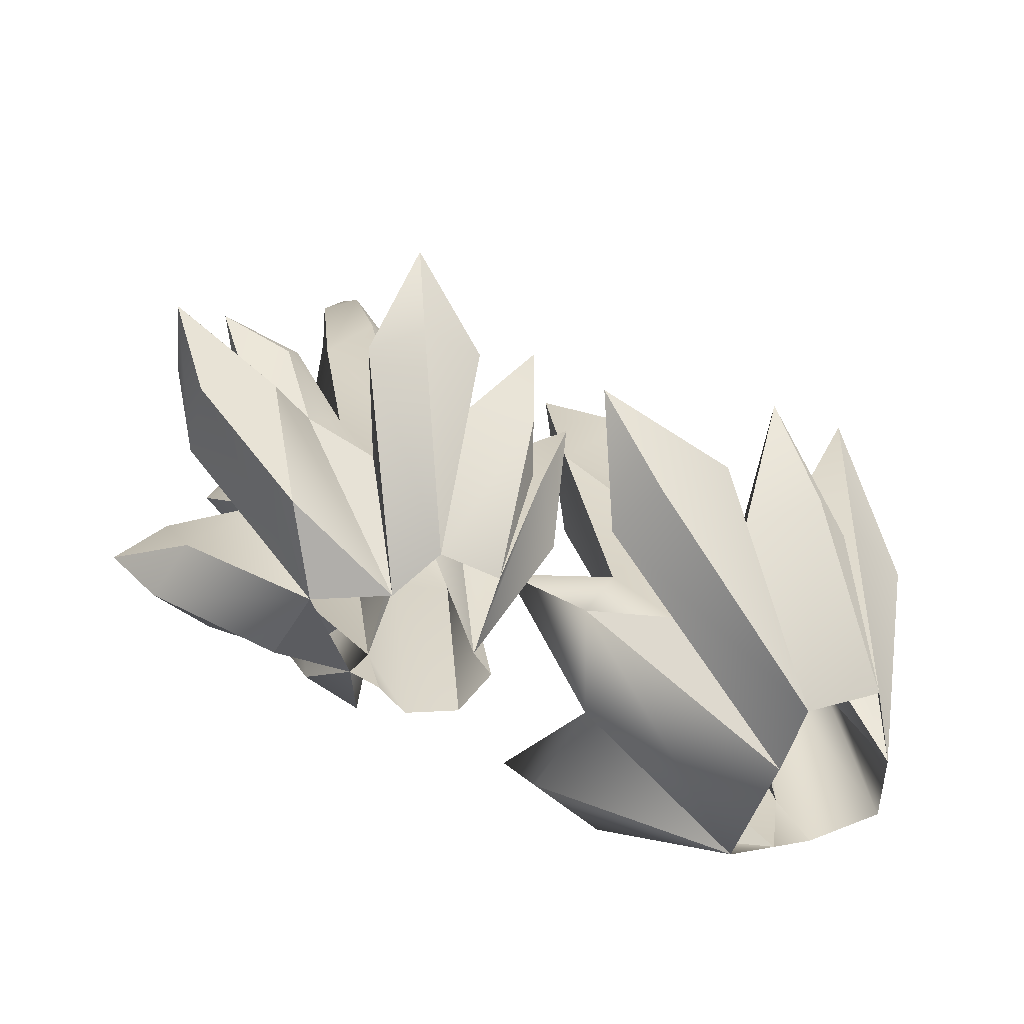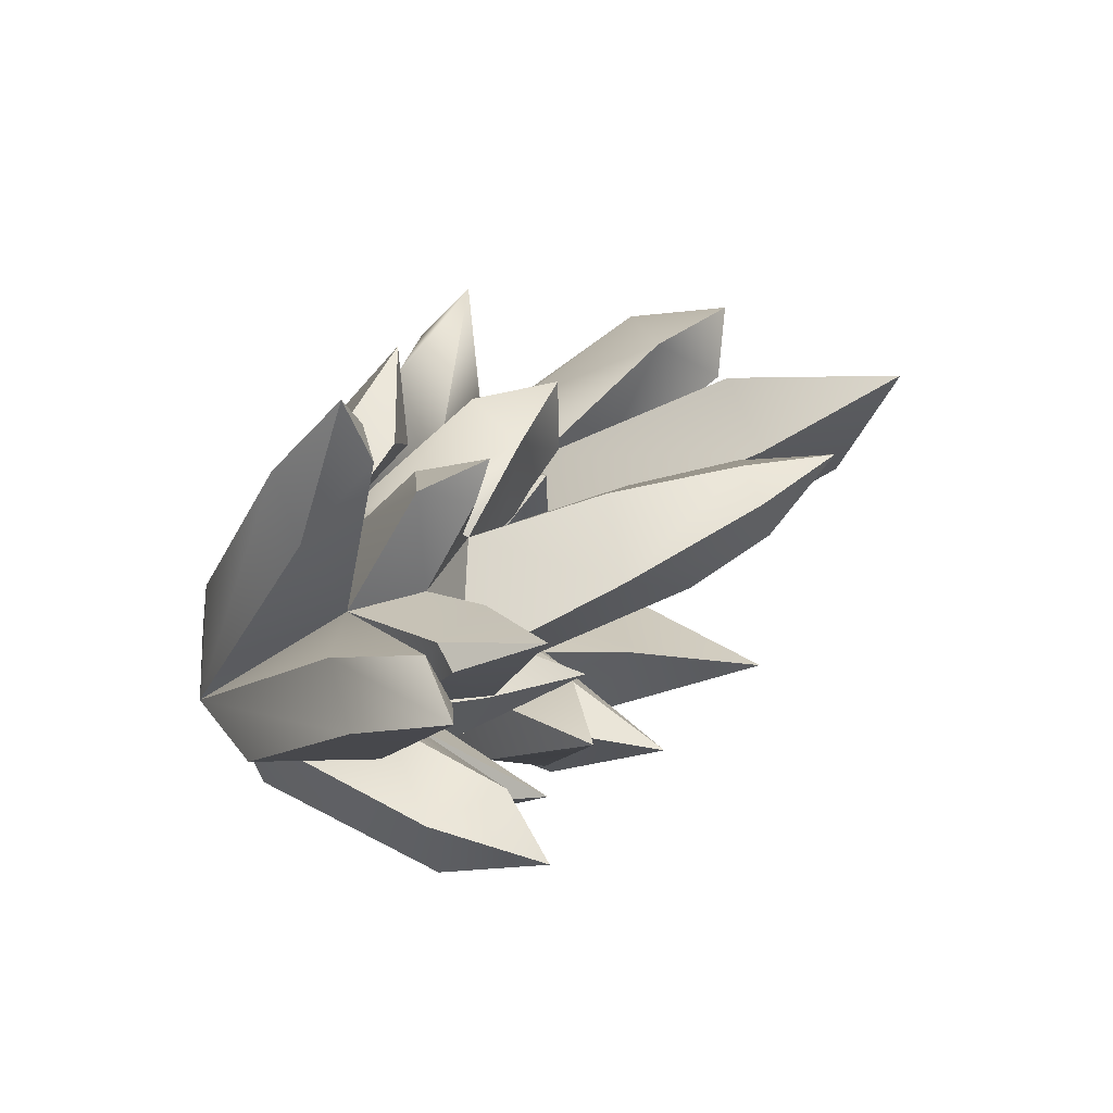
<metadata>
{"format":"obj","ext":"obj","renderer":"f3d","projection":"perspective","resolution":1024,"background":"white","views":[{"elev":-35.4,"azim":152.3,"up":"+Y"},{"elev":-0.8,"azim":102.0,"up":"+Z"}]}
</metadata>
<code>
g PerpStage_Cave_pebble02_02
v -599.3 2.927 -22.2
v -599.2 2.525 -22.49
v -599.3 2.601 -22.15
v -599.1 1.396 -22.76
v -599.1 1.494 -23.03
v -599.3 3.027 -22.04
v -598.5 2.496 -23.31
v -598.9 3.146 -22.94
v -598.5 3.077 -23.01
v -598.9 2.419 -23.26
v -598.9 3.146 -22.94
v -599 3.038 -22.69
v -598.9 3.241 -22.71
v -599 2.296 -22.94
v -598.9 2.419 -23.26
v -598.8 4.331 -22.19
v -598.7 4.25 -21.93
v -598.6 4.772 -21.92
v -598.8 3.66 -22.06
v -598.9 3.993 -22.4
v -598.9 3.241 -22.71
v -598.7 2.981 -22.29
v -598.4 4.424 -22.18
v -598.5 4.442 -22.33
v -598.6 4.772 -21.92
v -598.8 4.331 -22.19
v -598.6 4.772 -21.92
v -598.5 4.442 -22.33
v -598.9 3.993 -22.4
v -598.5 4.032 -22.6
v -598.9 3.241 -22.71
v -598.5 3.077 -23.01
v -599 2.58 -22.6
v -598.8 2.525 -22.44
v -598.7 2.981 -22.29
v -599 3.038 -22.69
v -599 2.296 -22.94
v -599 1.53 -23.13
v -599 1.53 -23.13
v -599.1 1.494 -23.03
v -599.2 2.525 -22.49
v -599 2.58 -22.6
v -599.3 2.927 -22.2
v -599 2.815 -22.3
v -599.3 3.027 -22.04
v -599 2.58 -22.6
v -599.2 2.525 -22.49
v -599.3 2.927 -22.2
v -599 1.53 -23.13
v -599.2 2.854 -22
v -599.3 3.027 -22.04
v -599.3 2.601 -22.15
v -598.5 4.312 -21.98
v -598.4 3.624 -22.12
v -598.3 3.741 -22.58
v -598.4 4.424 -22.18
v -598.6 4.772 -21.92
v -598.3 2.897 -22.34
v -598.2 2.896 -23.01
v -598.7 4.25 -21.93
v -598.8 3.66 -22.06
v -598.4 3.624 -22.12
v -598.5 4.312 -21.98
v -598.6 4.772 -21.92
v -598.3 2.897 -22.34
v -598.7 2.981 -22.29
v -598.6 1.678 -22.64
v -598.8 2.525 -22.44
v -598.9 2.463 -22.26
v -599.2 2.854 -22
v -599 2.815 -22.3
v -599.3 3.027 -22.04
v -598.9 2.463 -22.26
v -599.3 2.601 -22.15
v -599.1 1.396 -22.76
v -598.8 1.359 -22.66
v -598.6 1.678 -22.64
v -598.6 1.4 -22.78
v -599.2 2.854 -22
v -598.2 2.896 -23.01
v -598.5 3.077 -23.01
v -598.3 3.741 -22.58
v -598.5 4.032 -22.6
v -598.5 4.442 -22.33
v -598.4 4.424 -22.18
v -598.3 2.477 -23.31
v -598.5 2.496 -23.31
v -598.3 2.897 -22.34
v -598 2.773 -22.62
v -598.2 2.896 -23.01
v -598.5 2.496 -23.31
v -598.5 1.717 -23.64
v -598.9 1.702 -23.6
v -598.9 2.419 -23.26
v -598.4 1.604 -23.33
v -597.6 2.629 -23.45
v -597.8 1.9 -23.48
v -598.4 1.604 -23.33
v -597.8 1.9 -23.48
v -598 1.548 -23.18
v -598 1.548 -23.18
v -597.4 2.445 -22.94
v -597.9 2.386 -22.72
v -597.3 2.957 -22.92
v -598.4 1.604 -23.33
v -598 2.762 -23.81
v -598.3 2.477 -23.31
v -598.2 3.131 -23.63
v -598.2 3.36 -24.01
v -598.5 2.496 -23.31
v -598.6 2.82 -23.97
v -598.5 1.717 -23.64
v -598.4 3.071 -23.75
v -598.2 3.36 -24.01
v -597.6 2.629 -23.45
v -597.9 2.698 -23.19
v -597.4 3.05 -23.16
v -597.1 3.133 -23.24
v -598.4 1.604 -23.33
v -597.6 2.629 -23.45
v -597.1 3.133 -23.24
v -597.3 2.577 -23.3
v -597.8 1.9 -23.48
v -597.4 2.445 -22.94
v -597.1 3.133 -23.24
v -597.3 2.957 -22.92
v -597.3 2.577 -23.3
v -598 1.548 -23.18
v -597.8 1.9 -23.48
v -598.2 3.131 -23.63
v -598.4 3.071 -23.75
v -598.5 2.496 -23.31
v -598.3 2.477 -23.31
v -598.2 3.36 -24.01
v -598.6 2.82 -23.97
v -598.2 3.36 -24.01
v -598.2 2.772 -24.07
v -598.5 1.717 -23.64
v -598.5 1.717 -23.64
v -598.2 2.772 -24.07
v -598 2.762 -23.81
v -598.4 1.604 -23.33
v -598.2 3.36 -24.01
v -598.2 2.896 -23.01
v -597.9 2.698 -23.19
v -598.3 2.477 -23.31
v -597.8 3.16 -23.14
v -597.9 3.316 -22.97
v -597.5 3.499 -22.87
v -597.9 3.316 -22.97
v -598.2 2.896 -23.01
v -598 2.773 -22.62
v -597.8 3.122 -22.69
v -597.5 3.499 -22.87
v -597.8 3.16 -23.14
v -597.5 3.499 -22.87
v -597.6 3.003 -23.02
v -597.9 2.698 -23.19
v -597.7 2.912 -22.87
v -597.5 3.499 -22.87
v -597.8 3.122 -22.69
v -598 2.773 -22.62
v -597.9 2.386 -22.72
v -597.4 3.05 -23.16
v -597.3 2.957 -22.92
v -597.1 3.133 -23.24
v -597.4 3.05 -23.16
v -597.9 2.698 -23.19
v -597.9 2.386 -22.72
v -597.3 2.957 -22.92
v -597.9 2.698 -23.19
v -597.6 3.003 -23.02
v -597.7 2.912 -22.87
v -597.9 2.386 -22.72
v -597.6 3.003 -23.02
v -597.5 3.499 -22.87
v -597.7 2.912 -22.87
v -599.2 2.551 -23.46
v -598.9 1.702 -23.6
v -599 1.53 -23.13
v -599.5 2.414 -23.08
v -599.1 2.825 -23.21
v -598.9 2.419 -23.26
v -598.9 1.702 -23.6
v -599.2 2.551 -23.46
v -599.6 3.268 -23.09
v -599 2.296 -22.94
v -599.3 2.697 -22.85
v -599 1.53 -23.13
v -599.5 2.414 -23.08
v -599.6 3.268 -23.09
v -599.5 2.414 -23.08
v -599.6 3.268 -23.09
v -599.2 2.551 -23.46
v -599.1 2.825 -23.21
v -599.6 3.268 -23.09
v -599.3 2.697 -22.85
v -599 2.296 -22.94
v -598.9 2.419 -23.26
v -598.9 1.702 -23.6
v -599.2 2.521 -23.5
v -599 2.574 -23.87
v -599 3.166 -23.74
v -598.5 1.717 -23.64
v -598.6 2.606 -23.76
v -598.5 2.496 -23.31
v -598.9 2.442 -23.25
v -599.2 2.521 -23.5
v -598.9 1.702 -23.6
v -598.5 2.496 -23.31
v -599 3.166 -23.74
v -598.9 2.442 -23.25
v -598.9 2.442 -23.25
v -599 3.166 -23.74
v -599.2 2.521 -23.5
v -598.6 2.606 -23.76
v -599 3.166 -23.74
v -598.5 2.496 -23.31
v -599 2.574 -23.87
v -598.6 2.606 -23.76
v -598.5 1.717 -23.64
v -598.9 1.702 -23.6
v -599 3.166 -23.74
v -598.5 3.077 -23.01
v -598.9 3.146 -22.94
v -598.9 3.241 -22.71
v -597.5 2.101 -22.03
v -598.1 1.565 -22.59
v -598 1.548 -23.18
v -597.6 2.233 -22.39
v -598 1.548 -23.18
v -598.1 1.565 -22.59
v -598.4 1.418 -22.82
v -598.4 1.418 -22.82
v -597.9 2.062 -21.92
v -598.3 2.215 -22.22
v -598.1 2.381 -22.27
v -597.6 2.611 -21.99
v -597.9 2.386 -22.72
v -598.3 2.215 -22.22
v -597.6 2.534 -21.79
v -597.6 2.233 -22.39
v -597.9 2.386 -22.72
v -597.6 2.611 -21.99
v -597.4 2.505 -21.69
v -598 1.548 -23.18
v -597.6 2.233 -22.39
v -597.4 2.505 -21.69
v -597.5 2.101 -22.03
v -597.9 2.062 -21.92
v -597.4 2.505 -21.69
v -597.6 2.534 -21.79
v -598.3 2.215 -22.22
v -597.5 2.101 -22.03
v -597.9 2.062 -21.92
v -598.4 1.418 -22.82
v -598.1 1.565 -22.59
v -597.4 2.505 -21.69
v -597.8 2.781 -22.13
v -597.9 3.112 -21.96
v -598 2.711 -22.01
v -597.9 3.037 -22.18
v -597.9 3.112 -21.96
v -597.8 2.781 -22.13
v -597.6 2.611 -21.99
v -597.6 2.534 -21.79
v -597.4 2.505 -21.69
v -598.1 2.381 -22.27
v -598 2.711 -22.01
v -598.2 2.901 -22.33
v -597.9 3.112 -21.96
v -598.1 2.381 -22.27
v -598.3 2.465 -22.17
v -598.3 2.215 -22.22
v -598.5 2.876 -21.61
v -598.4 3.154 -21.86
v -598.7 3.292 -21.5
v -598 2.773 -22.62
v -597.9 3.037 -22.18
v -597.8 2.781 -22.13
v -597.9 2.386 -22.72
v -597.8 2.781 -22.13
v -598 2.711 -22.01
v -598.1 2.381 -22.27
v -597.9 2.386 -22.72
v -598.4 1.418 -22.82
v -598.4 1.641 -22.32
v -598.7 1.546 -22.29
v -598.4 2.139 -21.84
v -598.7 2.09 -21.64
v -598.6 1.678 -22.64
v -598.6 1.4 -22.78
v -598.4 1.418 -22.82
v -598.3 2.215 -22.22
v -598.4 2.139 -21.84
v -598.4 1.641 -22.32
v -598.4 1.418 -22.82
v -598.5 2.469 -21.84
v -598.8 2.438 -21.82
v -598.7 2.42 -21.3
v -598.3 2.215 -22.22
v -598.5 2.469 -21.84
v -598.4 2.139 -21.84
v -598.7 2.42 -21.3
v -598.4 2.139 -21.84
v -598.7 2.42 -21.3
v -598.7 2.09 -21.64
v -598.7 2.09 -21.64
v -598.7 2.42 -21.3
v -598.8 2.438 -21.82
v -598.6 1.678 -22.64
v -598.7 1.546 -22.29
v -598.4 1.418 -22.82
v -598.9 2.853 -21.75
v -598.6 1.678 -22.64
v -598.3 2.215 -22.22
v -598.5 2.876 -21.61
v -598.7 3.292 -21.5
v -598.8 3.282 -21.86
v -598.7 3.292 -21.5
v -598.4 3.154 -21.86
v -598.7 2.981 -22.29
v -598.3 2.897 -22.34
v -598.7 3.292 -21.5
v -598.8 3.282 -21.86
v -598.9 2.853 -21.75
v -598.7 2.981 -22.29
v -598.8 2.525 -22.44
v -598.6 1.678 -22.64
v -598.3 2.215 -22.22
v -598.6 1.678 -22.64
v -598.8 2.438 -21.82
v -598.5 2.469 -21.84
v -598.4 3.154 -21.86
v -598.3 2.465 -22.17
v -598.3 2.897 -22.34
v -598.5 2.876 -21.61
v -598.2 2.901 -22.33
v -597.9 3.112 -21.96
v -597.9 3.037 -22.18
v -598 2.773 -22.62
v -598.3 2.897 -22.34
v -598.1 2.381 -22.27
v -598.3 2.897 -22.34
v -598.3 2.465 -22.17
v -598.1 2.381 -22.27
v -598.2 2.901 -22.33
v -598.3 2.897 -22.34
v -599 3.038 -22.69
v -598.7 2.981 -22.29
v -598.9 3.241 -22.71
v -598.8 2.525 -22.44
v -599 2.58 -22.6
v -599 2.815 -22.3
v -598.4 1.604 -23.33
v -598.3 2.477 -23.31
v -597.9 2.698 -23.19
v -601.9 3.641 -21.82
v -601.9 3.047 -22.27
v -602.1 3.207 -21.89
v -602 1.57 -22.57
v -601.8 1.68 -22.97
v -600.8 2.563 -22.9
v -601.1 3.558 -22.41
v -600.6 3.276 -22.5
v -601.2 2.645 -23.01
v -600.8 4.577 -21.88
v -601 4.186 -21.46
v -600.4 4.987 -21.36
v -601.1 3.558 -22.41
v -601.2 3.008 -21.89
v -601.5 2.954 -22.25
v -601.4 2.843 -22.01
v -601.2 3.008 -21.89
v -601.1 3.558 -22.41
v -601.5 2.601 -22.7
v -601.8 1.68 -22.97
v -601.5 2.954 -22.25
v -601.9 3.641 -21.82
v -601.6 3.3 -21.93
v -601.1 3.558 -22.41
v -601.2 2.645 -23.01
v -601.5 2.601 -22.7
v -601.5 2.954 -22.25
v -601.9 3.047 -22.27
v -601.9 3.641 -21.82
v -601.8 1.68 -22.97
v -601.8 3.15 -21.74
v -601.9 3.641 -21.82
v -602.1 3.207 -21.89
v -600.3 4.187 -21.8
v -600.4 4.987 -21.36
v -600.6 3.944 -21.34
v -600.9 2.707 -21.78
v -600.3 2.896 -22.35
v -600.6 3.944 -21.34
v -600.4 4.987 -21.36
v -601 4.186 -21.46
v -600.9 2.707 -21.78
v -601.2 3.008 -21.89
v -601.5 1.722 -22.19
v -601.4 2.843 -22.01
v -601.8 3.15 -21.74
v -601.6 3.3 -21.93
v -601.9 3.641 -21.82
v -601.8 3.15 -21.74
v -602.1 3.207 -21.89
v -602 1.57 -22.57
v -601.6 1.388 -22.38
v -601.5 1.722 -22.19
v -600.3 2.896 -22.35
v -600.6 3.276 -22.5
v -600.3 4.187 -21.8
v -600.5 2.411 -22.77
v -600.8 2.563 -22.9
v -601.1 3.558 -22.41
v -600.8 4.577 -21.88
v -600.3 4.187 -21.8
v -600.6 3.276 -22.5
v -600.4 4.987 -21.36
v -600.9 2.707 -21.78
v -600.3 2.692 -21.79
v -600.3 2.896 -22.35
v -600.8 2.563 -22.9
v -601 1.609 -23.34
v -601.4 1.774 -23.47
v -601.2 2.645 -23.01
v -601.1 1.456 -22.93
v -599.8 2.543 -23.21
v -600.5 2.411 -22.77
v -599.9 3.099 -23.07
v -599.6 3.306 -23.49
v -600.8 2.563 -22.9
v -600.3 2.872 -23.67
v -601 1.609 -23.34
v -600.2 3.124 -23.33
v -599.9 3.099 -23.07
v -600.2 3.124 -23.33
v -600.8 2.563 -22.9
v -600.5 2.411 -22.77
v -599.6 3.306 -23.49
v -600.3 2.872 -23.67
v -599.6 3.306 -23.49
v -599.9 2.623 -23.61
v -601 1.609 -23.34
v -601 1.609 -23.34
v -599.9 2.623 -23.61
v -599.8 2.543 -23.21
v -601.1 1.456 -22.93
v -599.6 3.306 -23.49
v -600.3 2.896 -22.35
v -600.1 2.519 -22.45
v -600.5 2.411 -22.77
v -599.8 2.993 -21.95
v -600.3 2.692 -21.79
v -599.8 2.993 -21.95
v -600.3 2.896 -22.35
v -600.3 2.872 -23.67
v -600.2 3.124 -23.33
v -599.6 3.306 -23.49
v -600.4 2.182 -21.89
v -601.1 1.212 -22.3
v -600.1 2.519 -22.45
v -601.1 1.456 -22.93
v -600.1 2.519 -22.45
v -599.8 2.993 -21.95
v -600.4 2.182 -21.89
v -600.3 2.692 -21.79
v -600.4 2.182 -21.89
v -599.8 2.993 -21.95
v -601.4 2.946 -23.4
v -601.4 1.774 -23.47
v -601.8 1.68 -22.97
v -601.9 2.972 -23.1
v -601.6 4.007 -23.1
v -601.2 3.218 -23.01
v -601.2 2.645 -23.01
v -601.4 1.774 -23.47
v -601.4 2.946 -23.4
v -601.6 4.007 -23.1
v -601.5 2.601 -22.7
v -601.7 3.217 -22.7
v -601.8 1.68 -22.97
v -601.9 2.972 -23.1
v -601.7 3.217 -22.7
v -601.6 4.007 -23.1
v -601.9 2.972 -23.1
v -601.2 3.218 -23.01
v -601.6 4.007 -23.1
v -601.7 3.217 -22.7
v -601.5 2.601 -22.7
v -601.2 2.645 -23.01
v -601.4 1.774 -23.47
v -601.3 2.865 -23.42
v -600.9 2.785 -23.75
v -600.8 3.527 -23.59
v -601 1.609 -23.34
v -600.6 2.667 -23.45
v -600.8 2.563 -22.9
v -601.2 2.673 -23
v -601.3 2.865 -23.42
v -601.4 1.774 -23.47
v -600.8 2.563 -22.9
v -600.8 3.527 -23.59
v -601.2 2.673 -23
v -601.2 2.673 -23
v -600.8 3.527 -23.59
v -601.3 2.865 -23.42
v -600.6 2.667 -23.45
v -600.8 3.527 -23.59
v -600.8 2.563 -22.9
v -600.9 2.785 -23.75
v -600.6 2.667 -23.45
v -601 1.609 -23.34
v -601.4 1.774 -23.47
v -600.9 2.785 -23.75
v -600.8 3.527 -23.59
v -600.6 2.667 -23.45
v -601 1.932 -21
v -601.4 1.307 -22.34
v -601.1 1.212 -22.3
v -600.3 1.907 -21.38
v -600.4 2.381 -20.78
v -601.4 1.307 -22.34
v -601 1.932 -21
v -601.2 2.275 -21.54
v -600.8 2.345 -21.48
v -600.4 2.381 -20.78
v -600.4 2.182 -21.89
v -601.2 2.275 -21.54
v -600.3 1.907 -21.38
v -600.4 2.182 -21.89
v -600.4 2.381 -20.78
v -601.1 1.212 -22.3
v -601 1.932 -21
v -600.4 2.381 -20.78
v -601.2 2.275 -21.54
v -600.8 2.345 -21.48
v -601 2.536 -21.42
v -601.2 2.275 -21.54
v -601.3 3.216 -20.86
v -601 3.453 -21.08
v -601.4 3.814 -20.81
v -601.5 1.722 -22.19
v -601.6 1.388 -22.38
v -601.4 1.307 -22.34
v -601.5 1.722 -22.19
v -601.4 1.307 -22.34
v -601.2 2.275 -21.54
v -601.3 3.216 -20.86
v -601.7 3.343 -21.2
v -601.4 3.814 -20.81
v -601.3 3.784 -21.26
v -601.4 3.814 -20.81
v -601 3.453 -21.08
v -601.2 3.008 -21.89
v -600.9 2.707 -21.78
v -601.4 3.814 -20.81
v -601.3 3.784 -21.26
v -601.7 3.343 -21.2
v -601.2 3.008 -21.89
v -601.4 2.843 -22.01
v -601 3.453 -21.08
v -601 2.536 -21.42
v -600.9 2.707 -21.78
v -600.8 2.345 -21.48
v -600.4 2.182 -21.89
v -600.3 2.692 -21.79
v -600.8 2.345 -21.48
v -600.9 2.707 -21.78
v -601 2.536 -21.42
v -601.4 2.843 -22.01
v -601.5 2.954 -22.25
v -601.6 3.3 -21.93
v -601.1 1.456 -22.93
v -600.5 2.411 -22.77
v -600.1 2.519 -22.45
v -601.5 1.722 -22.19
v -601.7 3.343 -21.2
v -601.4 2.843 -22.01
v -600.8 2.345 -21.48
v -600.3 2.692 -21.79
v -600.9 2.707 -21.78
f 1 2 3
f 2 4 3
f 2 5 4
f 1 3 6
f 7 8 9
f 8 7 10
f 11 12 13
f 11 14 12
f 11 15 14
f 16 17 18
f 19 17 16
f 19 16 20
f 19 20 21
f 19 21 22
f 23 24 25
f 26 27 28
f 28 29 26
f 28 30 29
f 31 29 30
f 31 30 32
f 33 34 35
f 33 35 36
f 37 33 36
f 37 38 33
f 39 40 41
f 42 43 44
f 44 43 45
f 46 47 48
f 49 47 46
f 50 51 52
f 53 54 55
f 53 55 56
f 53 56 57
f 55 54 58
f 55 58 59
f 60 61 62
f 60 62 63
f 64 60 63
f 65 62 61
f 65 61 66
f 67 68 69
f 69 68 70
f 68 71 70
f 70 71 72
f 73 74 75
f 73 75 76
f 77 73 76
f 76 78 77
f 79 74 73
f 80 81 82
f 82 81 83
f 84 82 83
f 84 85 82
f 80 86 81
f 81 86 87
f 88 89 90
f 91 92 93
f 91 93 94
f 95 96 97
f 98 99 100
f 101 102 103
f 102 104 103
f 105 106 107
f 106 108 107
f 106 109 108
f 110 111 112
f 110 113 111
f 111 113 114
f 115 116 117
f 115 117 118
f 119 116 115
f 120 121 122
f 123 120 122
f 124 125 126
f 127 125 124
f 127 124 128
f 127 128 129
f 130 131 132
f 130 132 133
f 131 130 134
f 135 136 137
f 137 138 135
f 139 140 141
f 139 141 142
f 140 143 141
f 144 145 146
f 144 147 145
f 144 148 147
f 148 149 147
f 150 151 152
f 150 152 153
f 153 154 150
f 155 156 157
f 158 155 157
f 159 160 161
f 159 161 162
f 159 162 163
f 164 165 166
f 167 168 169
f 167 169 170
f 171 172 173
f 171 173 174
f 175 176 177
f 178 179 180
f 178 180 181
f 182 183 184
f 182 184 185
f 185 186 182
f 187 188 189
f 189 188 190
f 188 191 190
f 192 193 194
f 195 196 197
f 198 195 197
f 198 199 195
f 200 201 202
f 201 203 202
f 204 205 206
f 207 208 209
f 210 211 212
f 213 214 215
f 216 217 218
f 219 220 221
f 219 221 222
f 219 223 220
f 224 225 226
f 227 228 229
f 227 229 230
f 231 232 233
f 234 235 236
f 237 238 239
f 238 237 240
f 238 240 241
f 242 243 244
f 242 244 245
f 246 243 242
f 247 248 249
f 250 251 252
f 250 252 253
f 254 255 256
f 254 256 257
f 254 258 255
f 259 260 261
f 262 263 264
f 265 266 267
f 268 269 270
f 269 271 270
f 272 273 274
f 273 275 274
f 275 276 277
f 278 279 280
f 278 280 281
f 282 283 284
f 282 284 285
f 286 287 288
f 289 288 287
f 289 290 288
f 291 292 293
f 294 295 296
f 294 296 297
f 298 299 300
f 301 302 303
f 303 302 304
f 305 306 307
f 308 309 310
f 308 310 311
f 311 312 308
f 311 313 312
f 314 315 316
f 314 316 317
f 318 314 317
f 319 320 321
f 322 319 321
f 322 321 323
f 324 325 326
f 326 325 327
f 326 327 328
f 329 326 328
f 330 331 332
f 330 332 333
f 334 335 336
f 335 334 337
f 338 339 340
f 338 340 341
f 338 341 342
f 343 344 345
f 346 347 348
f 349 350 351
f 352 353 354
f 355 356 357
f 358 359 360
f 361 360 359
f 361 359 362
f 363 364 365
f 364 363 366
f 367 368 369
f 368 367 370
f 368 370 371
f 372 373 374
f 372 374 375
f 376 372 375
f 376 377 372
f 378 379 380
f 381 382 383
f 384 385 386
f 387 385 384
f 388 389 390
f 391 392 393
f 391 393 394
f 391 394 395
f 396 397 398
f 399 396 398
f 399 398 400
f 401 402 403
f 402 404 403
f 403 404 405
f 406 407 408
f 408 409 406
f 409 410 406
f 411 412 413
f 411 414 412
f 412 414 415
f 416 417 418
f 416 418 419
f 417 420 418
f 421 422 423
f 424 425 426
f 424 426 427
f 428 429 430
f 429 431 430
f 429 432 431
f 433 434 435
f 433 436 434
f 437 438 439
f 437 439 440
f 438 437 441
f 442 443 444
f 444 445 442
f 446 447 448
f 446 448 449
f 447 450 448
f 451 452 453
f 451 454 452
f 455 456 457
f 458 459 460
f 461 462 463
f 463 462 464
f 465 466 467
f 468 469 470
f 471 472 473
f 471 473 474
f 474 475 471
f 476 477 478
f 476 478 479
f 479 480 476
f 481 482 483
f 483 482 484
f 485 486 487
f 488 489 490
f 491 488 490
f 491 492 488
f 493 494 495
f 494 496 495
f 497 498 499
f 500 501 502
f 503 504 505
f 506 507 508
f 509 510 511
f 512 513 514
f 512 514 515
f 516 517 518
f 519 520 521
f 519 521 522
f 519 522 523
f 524 525 526
f 527 528 529
f 528 527 530
f 531 532 533
f 534 532 531
f 535 536 537
f 538 539 540
f 539 541 540
f 539 542 541
f 541 542 543
f 544 545 546
f 547 548 549
f 547 549 550
f 547 550 551
f 552 551 550
f 553 554 555
f 556 553 555
f 556 555 557
f 558 559 560
f 561 560 559
f 561 562 560
f 563 564 565
f 566 567 568
f 569 570 571
f 572 573 574
f 575 576 577
f 578 579 580
f 581 582 583

</code>
